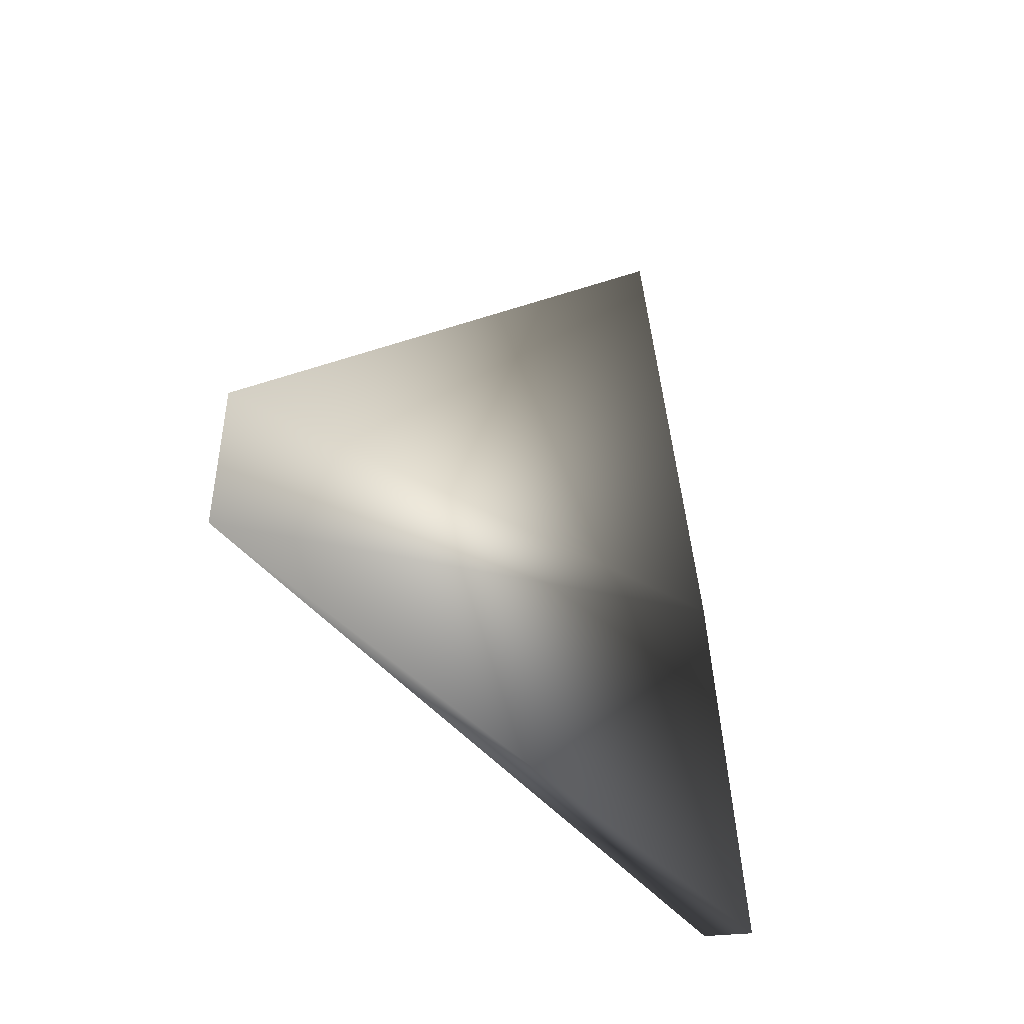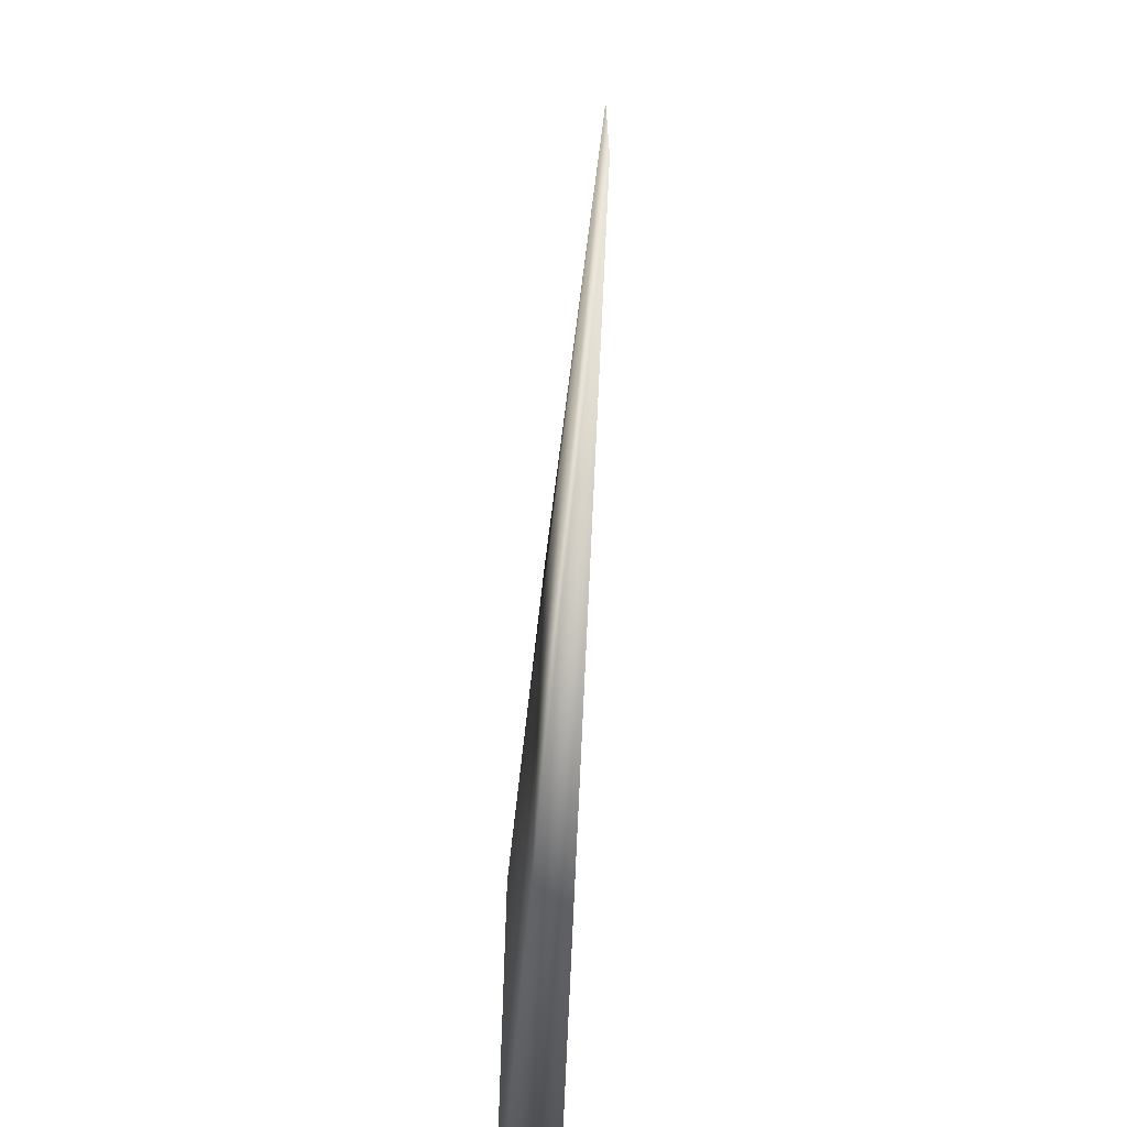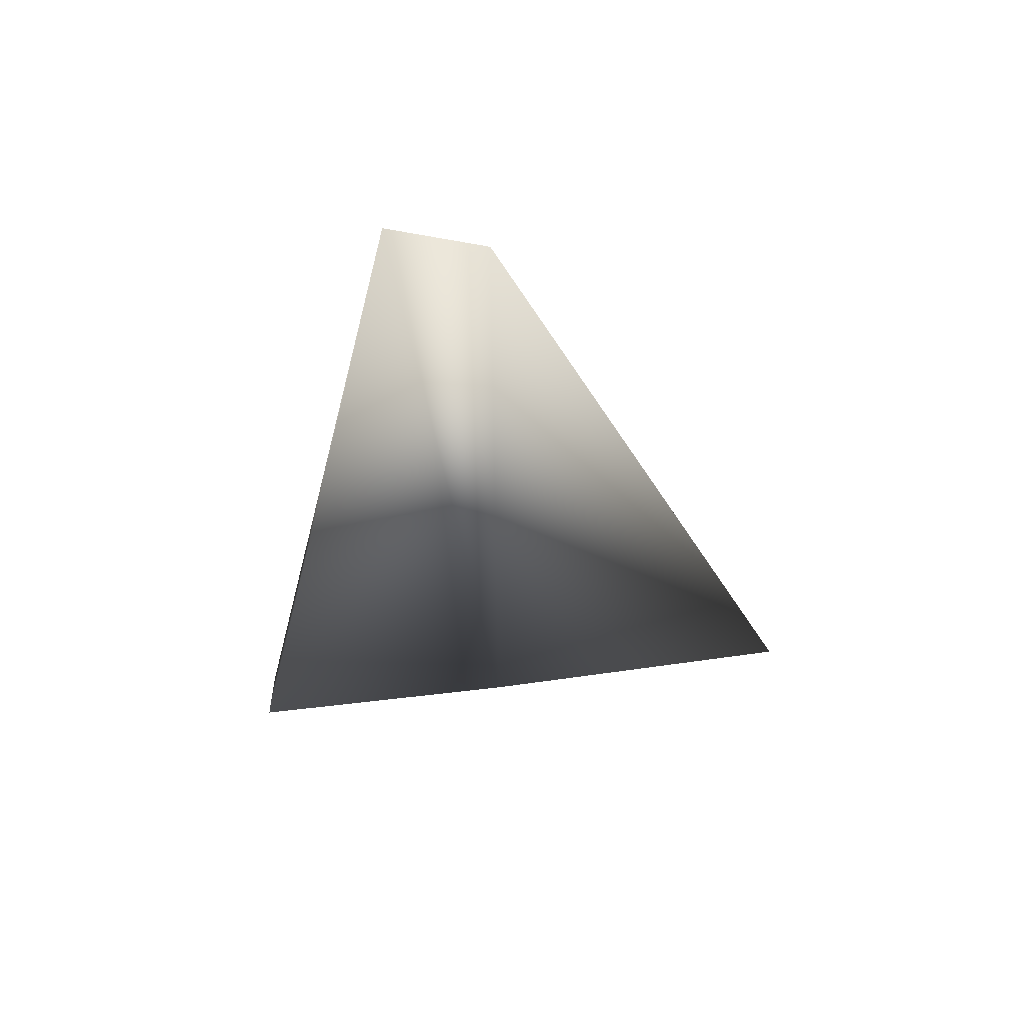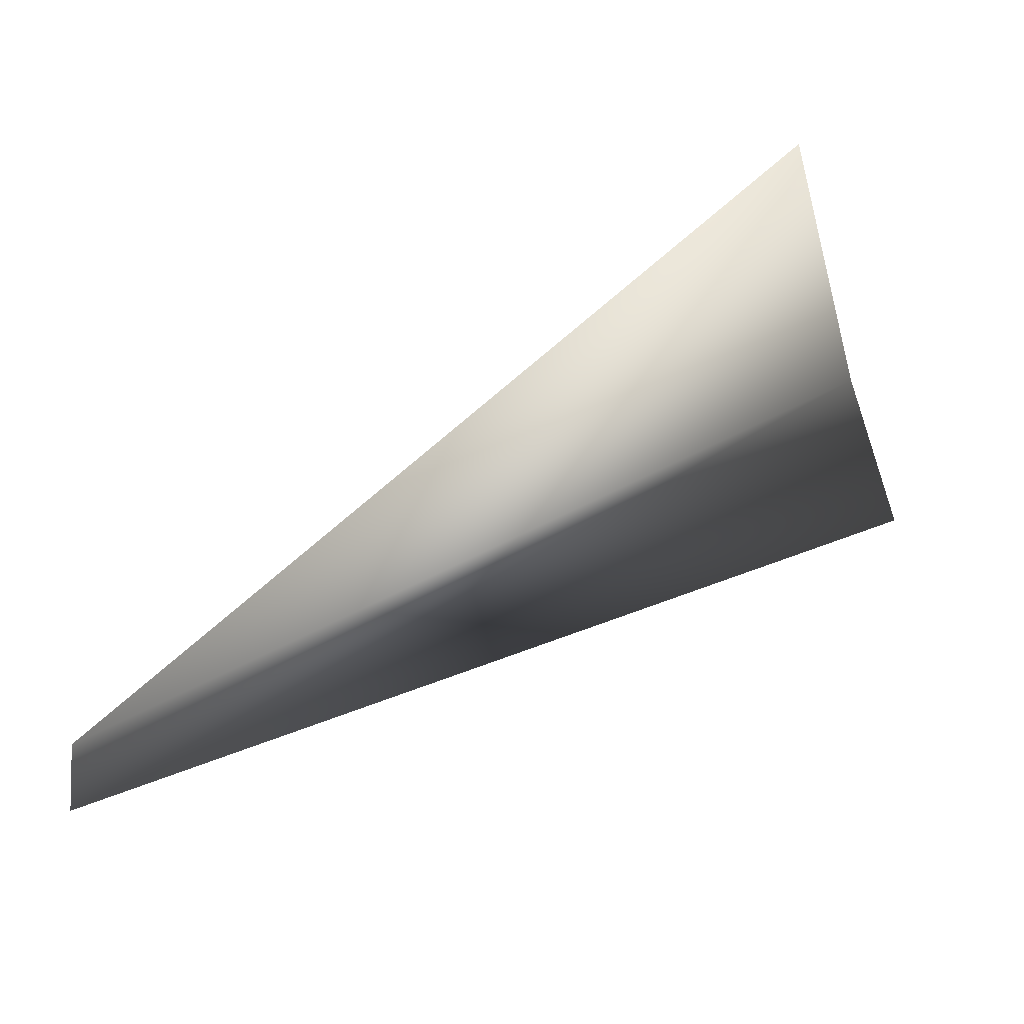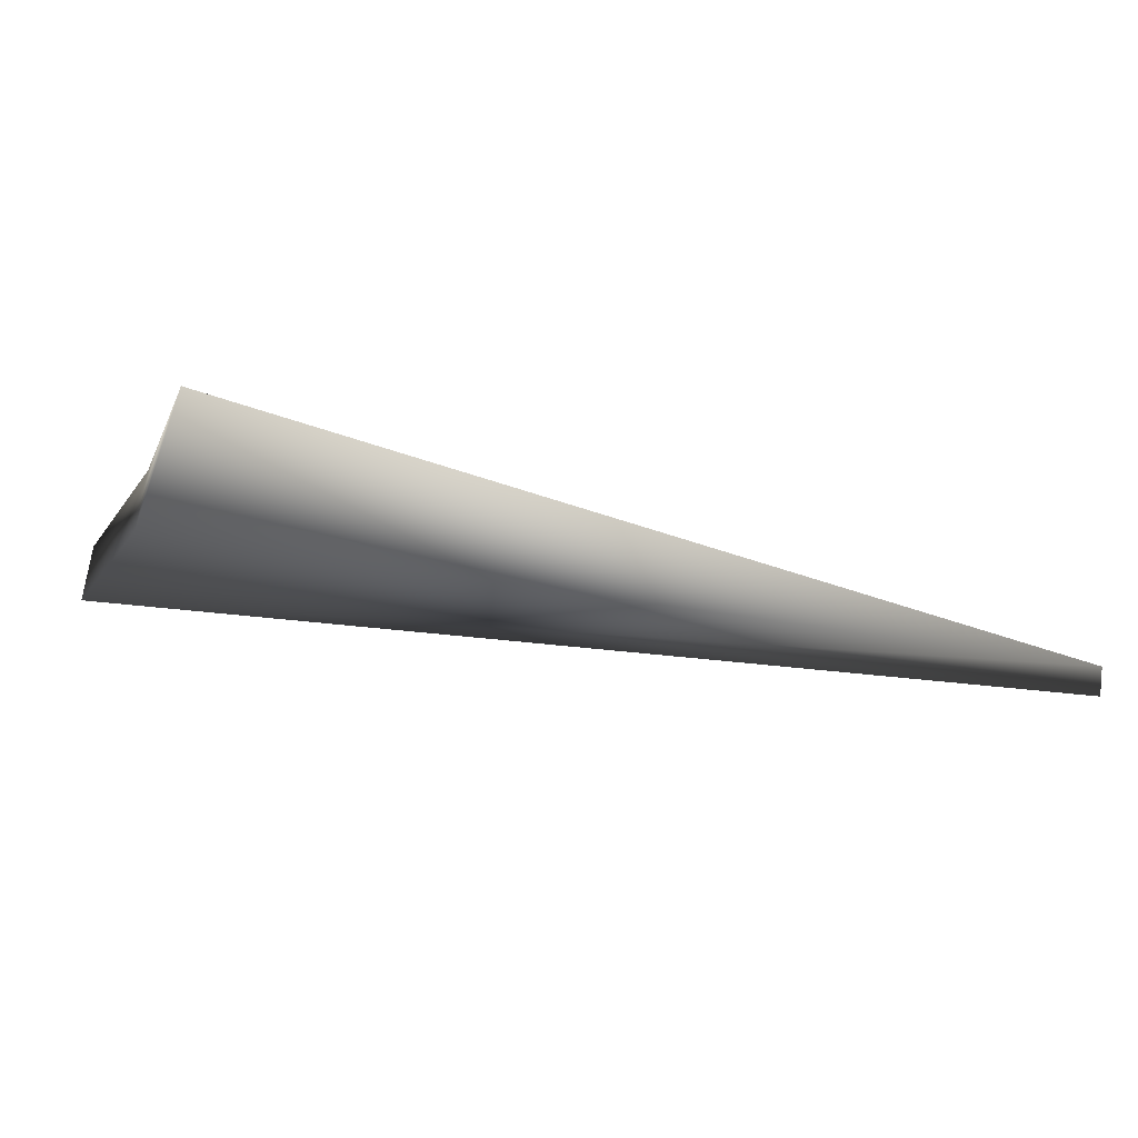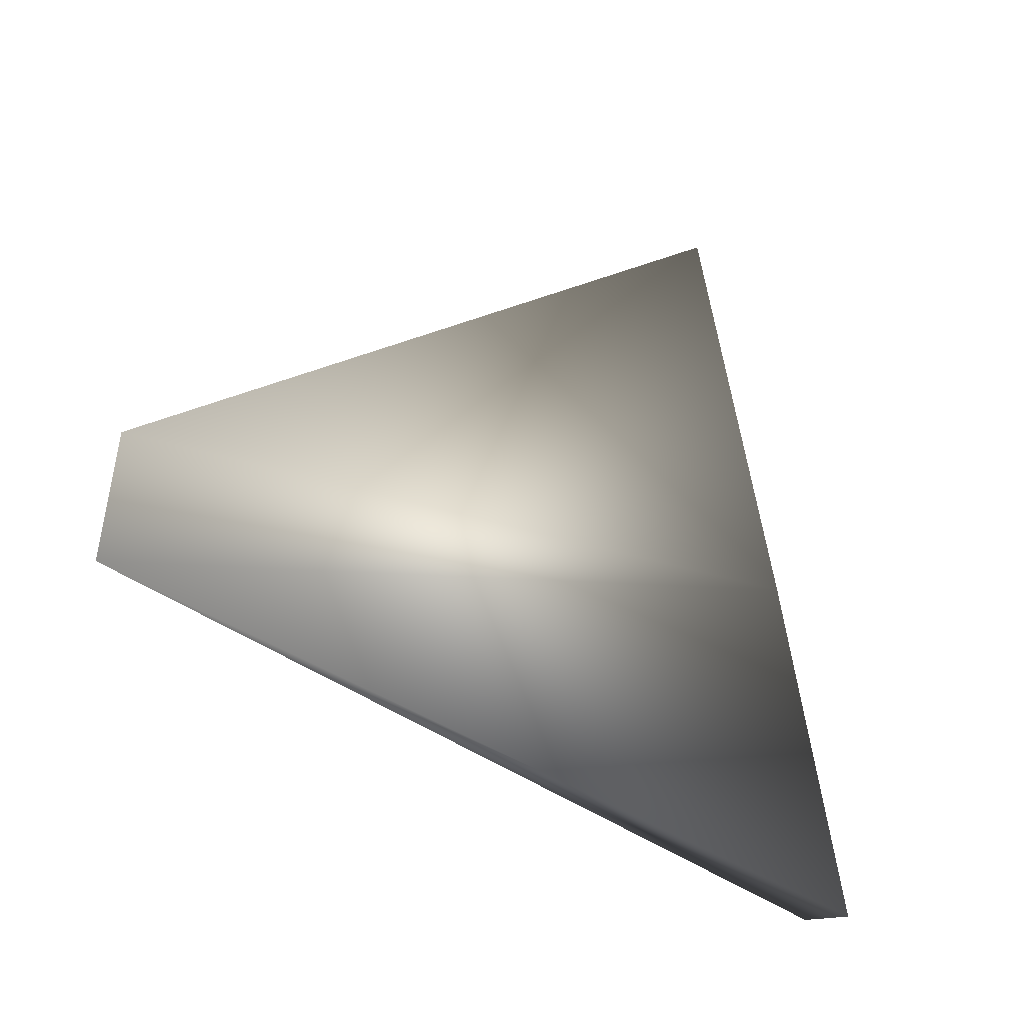
<metadata>
{"format":"obj","ext":"obj","renderer":"f3d","projection":"perspective","resolution":1024,"background":"white","views":[{"elev":-16.5,"azim":28.8,"up":"+Y"},{"elev":-50.9,"azim":-3.9,"up":"+Y"},{"elev":53.8,"azim":93.7,"up":"+Z"},{"elev":56.0,"azim":59.1,"up":"+Y"},{"elev":75.8,"azim":-80.0,"up":"+Y"},{"elev":-14.9,"azim":43.3,"up":"+Y"}]}
</metadata>
<code>
v  0.1703 -2.038 -5.821
v  0 -0.7177 0.1053
v  -0.1703 -2.038 -5.821
v  0 2.245 -4.631
v  0 -0.0344 -0.0168
v  0.1703 -0.0003 -5.167
v  -0.1703 -0.0003 -5.167
o dorsal001
g dorsal001
f 1 2 3
f 4 5 6
f 4 7 5
f 6 7 4
f 7 6 1 3
f 6 5 2 1
f 5 7 3 2

</code>
